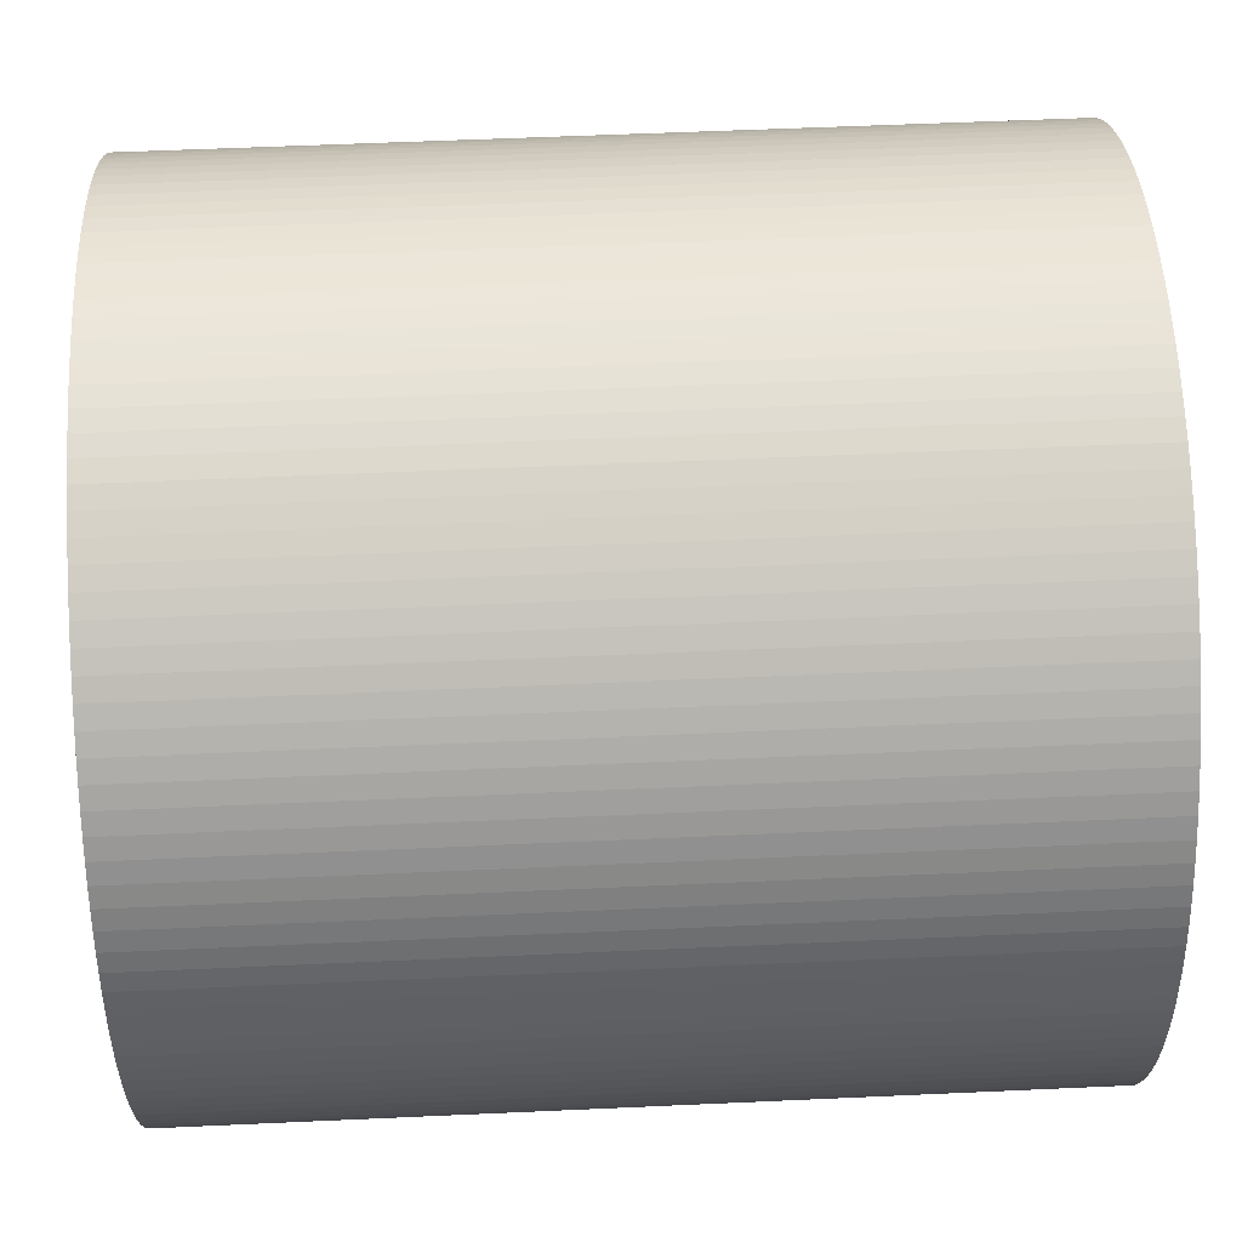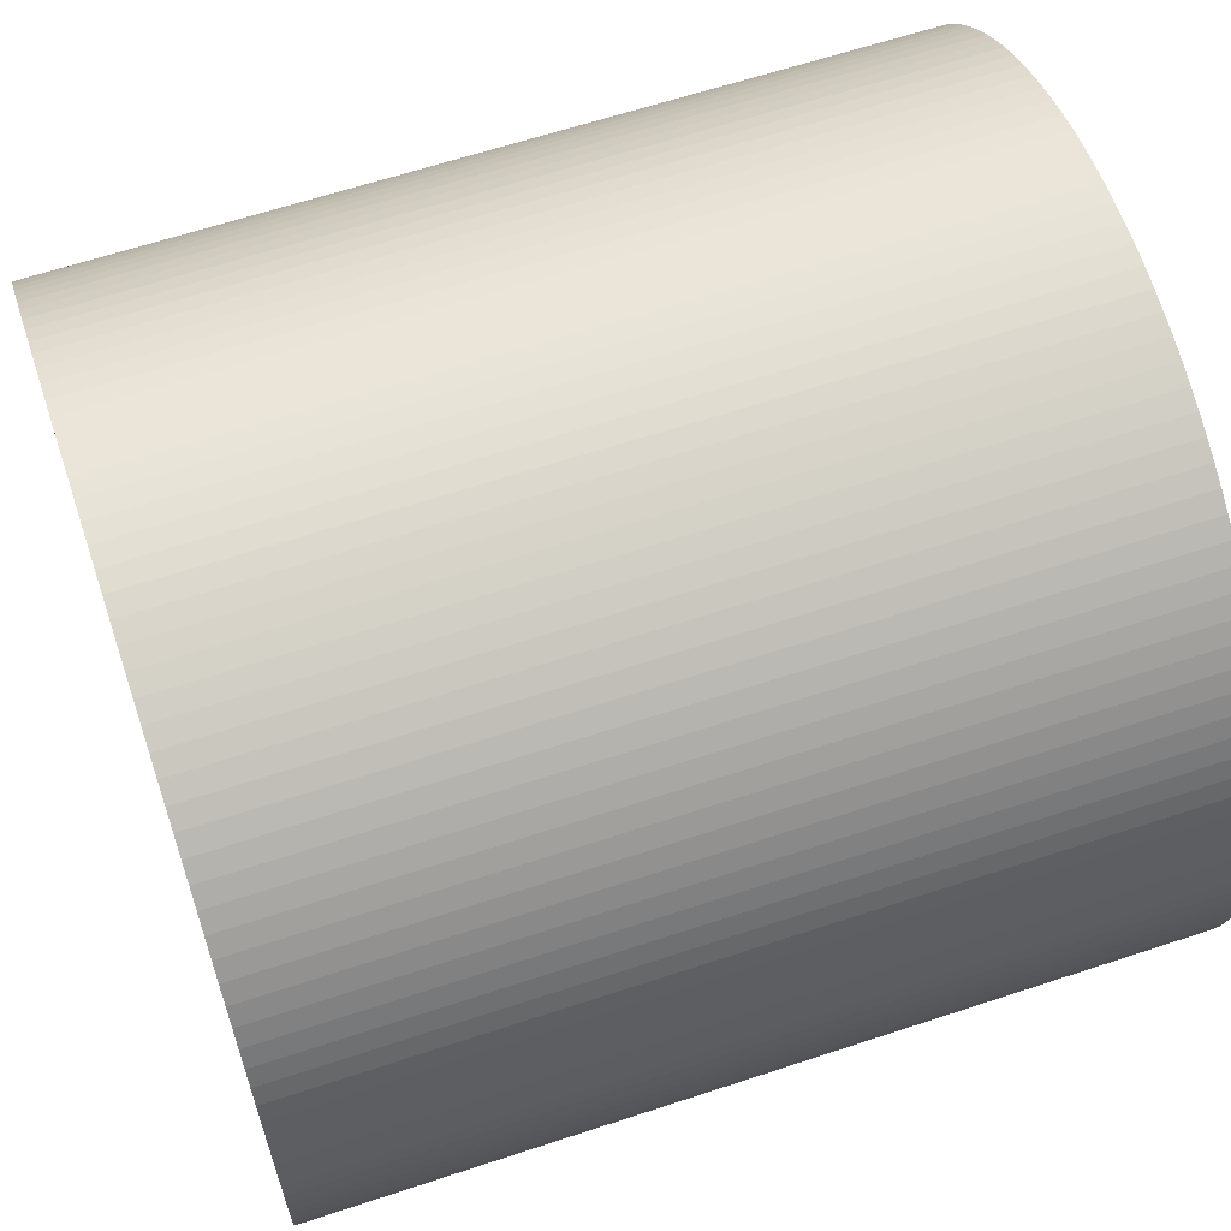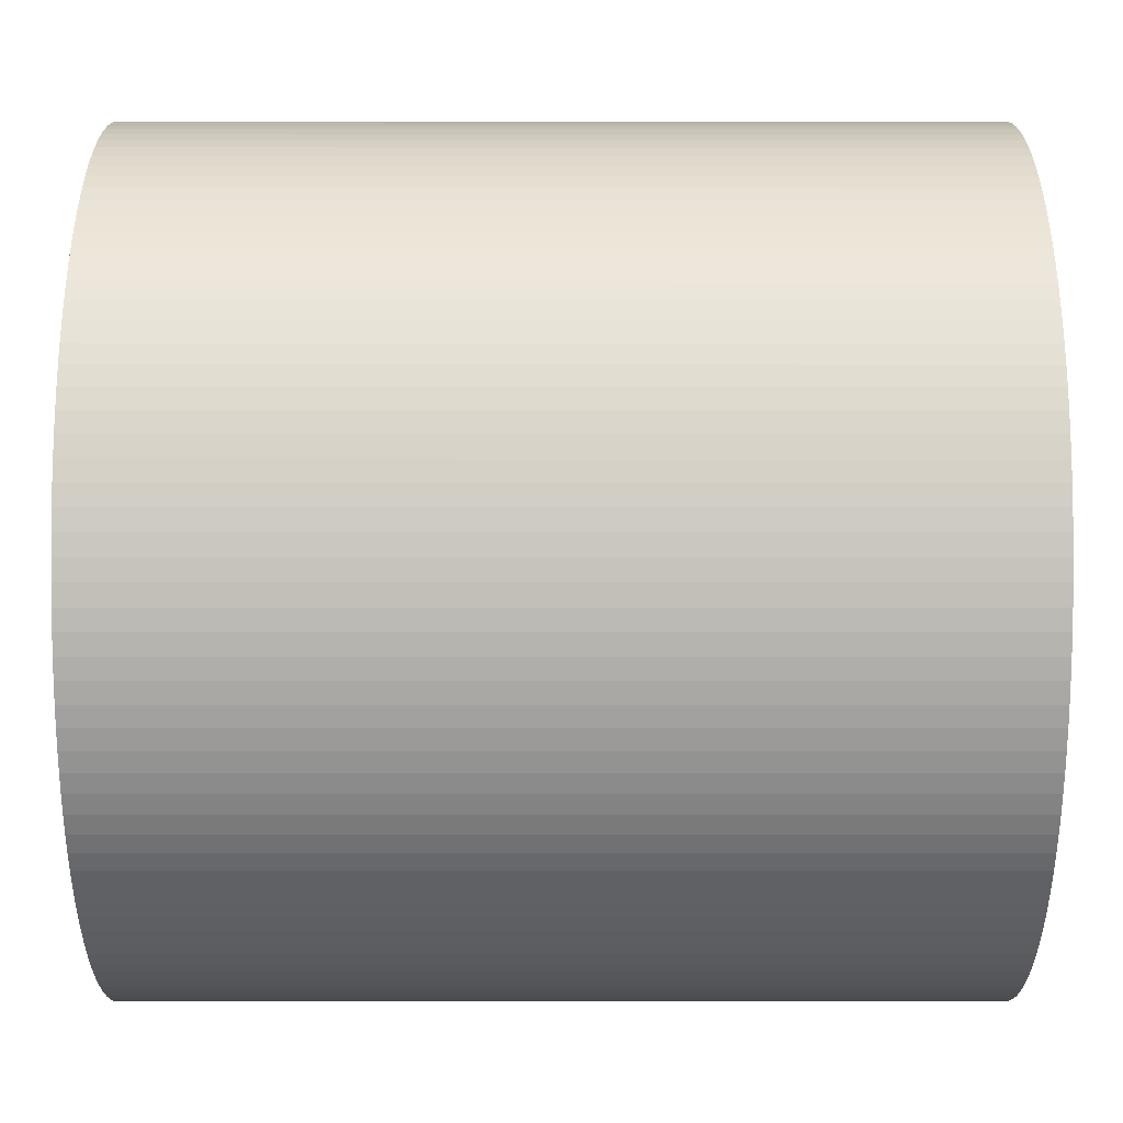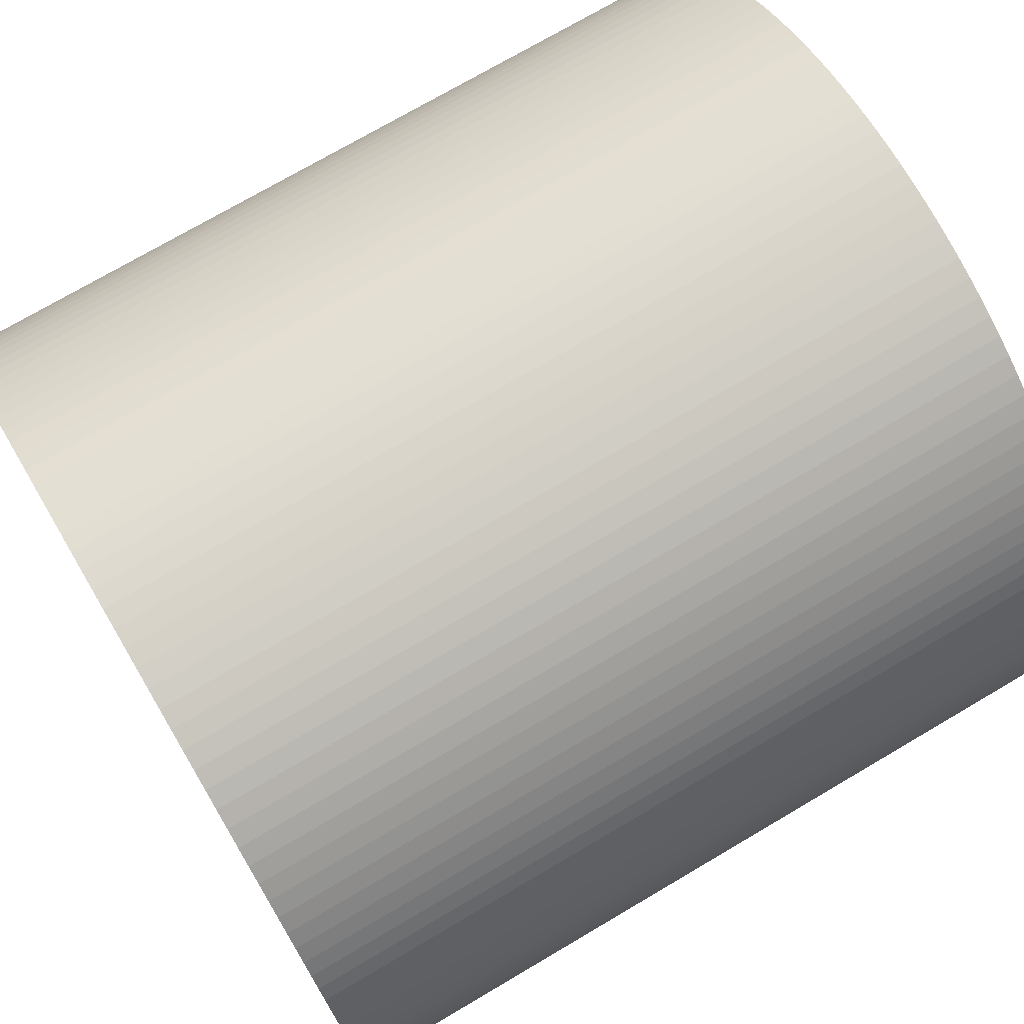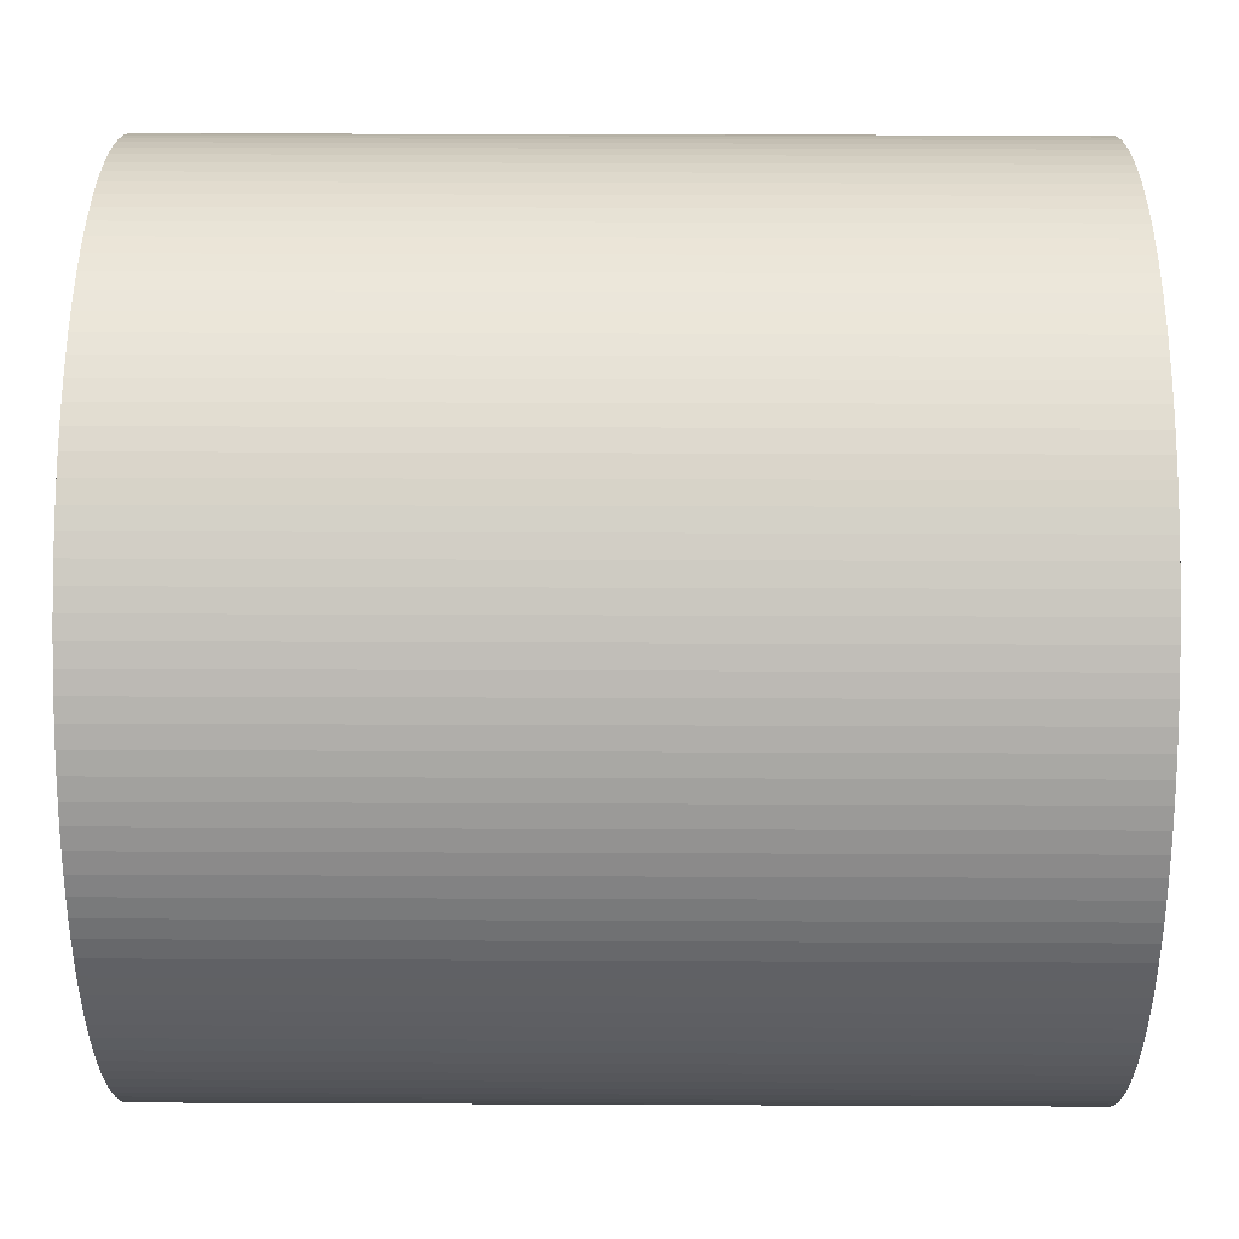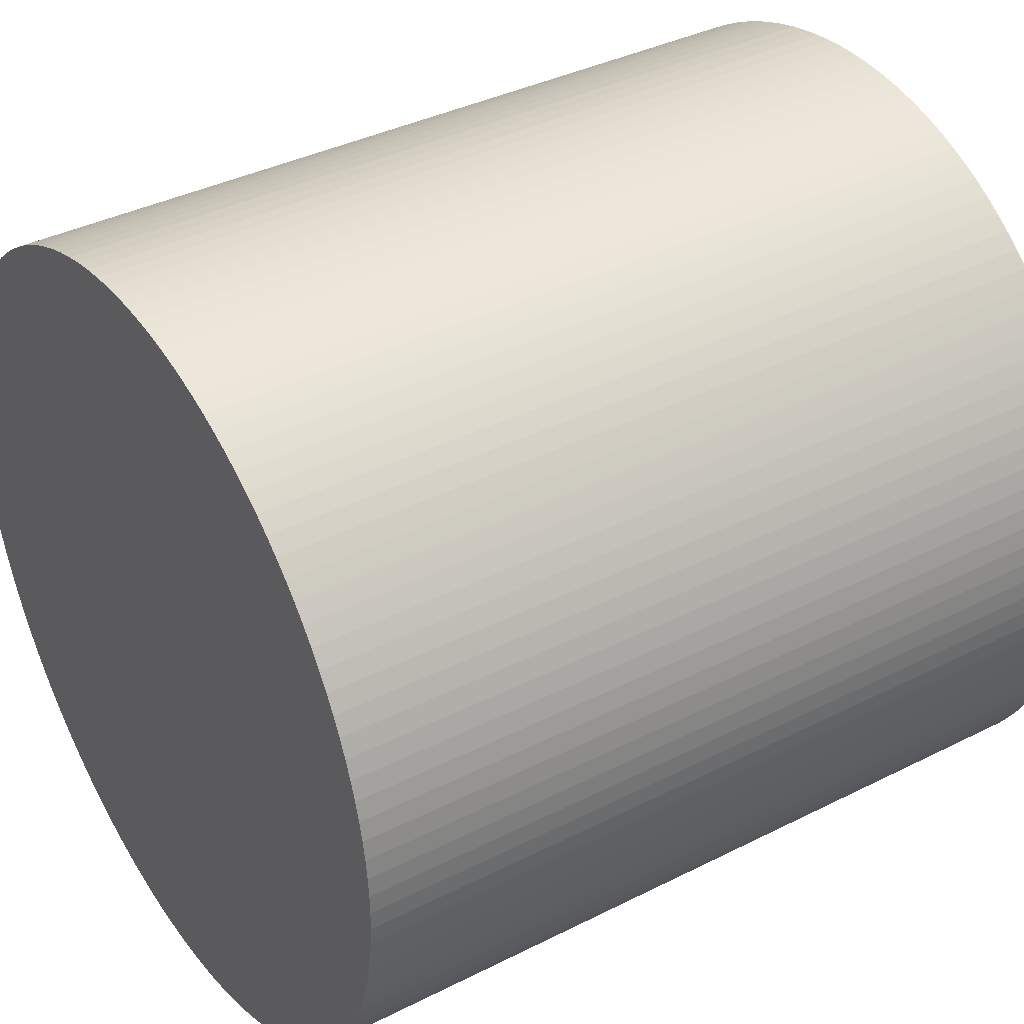
<metadata>
{"format":"obj","ext":"obj","renderer":"f3d","projection":"perspective","resolution":1024,"background":"white","views":[{"elev":54.0,"azim":-2.8,"up":"+Y"},{"elev":63.3,"azim":-18.5,"up":"+Z"},{"elev":-3.3,"azim":-0.1,"up":"+Z"},{"elev":73.6,"azim":-30.5,"up":"+Y"},{"elev":27.7,"azim":-179.6,"up":"+Z"},{"elev":37.8,"azim":147.2,"up":"+Z"}]}
</metadata>
<code>
o Cylinder
v -0.5 0 0.5
v 0.5 -0 0.5
v -0.5 0.02453 0.4994
v 0.5 0.02453 0.4994
v -0.5 0.04901 0.4976
v 0.5 0.04901 0.4976
v -0.5 0.07336 0.4946
v 0.5 0.07336 0.4946
v -0.5 0.09755 0.4904
v 0.5 0.09755 0.4904
v -0.5 0.1215 0.485
v 0.5 0.1215 0.485
v -0.5 0.1451 0.4785
v 0.5 0.1451 0.4785
v -0.5 0.1684 0.4708
v 0.5 0.1684 0.4708
v -0.5 0.1913 0.4619
v 0.5 0.1913 0.4619
v -0.5 0.2138 0.452
v 0.5 0.2138 0.452
v -0.5 0.2357 0.441
v 0.5 0.2357 0.441
v -0.5 0.2571 0.4289
v 0.5 0.2571 0.4289
v -0.5 0.2778 0.4157
v 0.5 0.2778 0.4157
v -0.5 0.2979 0.4016
v 0.5 0.2979 0.4016
v -0.5 0.3172 0.3865
v 0.5 0.3172 0.3865
v -0.5 0.3358 0.3705
v 0.5 0.3358 0.3705
v -0.5 0.3536 0.3536
v 0.5 0.3536 0.3536
v -0.5 0.3705 0.3358
v 0.5 0.3705 0.3358
v -0.5 0.3865 0.3172
v 0.5 0.3865 0.3172
v -0.5 0.4016 0.2979
v 0.5 0.4016 0.2979
v -0.5 0.4157 0.2778
v 0.5 0.4157 0.2778
v -0.5 0.4289 0.2571
v 0.5 0.4289 0.2571
v -0.5 0.441 0.2357
v 0.5 0.441 0.2357
v -0.5 0.452 0.2138
v 0.5 0.452 0.2138
v -0.5 0.4619 0.1913
v 0.5 0.4619 0.1913
v -0.5 0.4708 0.1684
v 0.5 0.4708 0.1684
v -0.5 0.4785 0.1451
v 0.5 0.4785 0.1451
v -0.5 0.485 0.1215
v 0.5 0.485 0.1215
v -0.5 0.4904 0.09755
v 0.5 0.4904 0.09755
v -0.5 0.4946 0.07336
v 0.5 0.4946 0.07336
v -0.5 0.4976 0.04901
v 0.5 0.4976 0.04901
v -0.5 0.4994 0.02453
v 0.5 0.4994 0.02453
v -0.5 0.5 0
v 0.5 0.5 -0
v -0.5 0.4994 -0.02453
v 0.5 0.4994 -0.02453
v -0.5 0.4976 -0.04901
v 0.5 0.4976 -0.04901
v -0.5 0.4946 -0.07336
v 0.5 0.4946 -0.07336
v -0.5 0.4904 -0.09755
v 0.5 0.4904 -0.09755
v -0.5 0.485 -0.1215
v 0.5 0.485 -0.1215
v -0.5 0.4785 -0.1451
v 0.5 0.4785 -0.1451
v -0.5 0.4708 -0.1684
v 0.5 0.4708 -0.1684
v -0.5 0.4619 -0.1913
v 0.5 0.4619 -0.1913
v -0.5 0.452 -0.2138
v 0.5 0.452 -0.2138
v -0.5 0.441 -0.2357
v 0.5 0.441 -0.2357
v -0.5 0.4289 -0.2571
v 0.5 0.4289 -0.2571
v -0.5 0.4157 -0.2778
v 0.5 0.4157 -0.2778
v -0.5 0.4016 -0.2979
v 0.5 0.4016 -0.2979
v -0.5 0.3865 -0.3172
v 0.5 0.3865 -0.3172
v -0.5 0.3705 -0.3358
v 0.5 0.3705 -0.3358
v -0.5 0.3536 -0.3536
v 0.5 0.3536 -0.3536
v -0.5 0.3358 -0.3705
v 0.5 0.3358 -0.3705
v -0.5 0.3172 -0.3865
v 0.5 0.3172 -0.3865
v -0.5 0.2979 -0.4016
v 0.5 0.2979 -0.4016
v -0.5 0.2778 -0.4157
v 0.5 0.2778 -0.4157
v -0.5 0.2571 -0.4289
v 0.5 0.2571 -0.4289
v -0.5 0.2357 -0.441
v 0.5 0.2357 -0.441
v -0.5 0.2138 -0.452
v 0.5 0.2138 -0.452
v -0.5 0.1913 -0.4619
v 0.5 0.1913 -0.4619
v -0.5 0.1684 -0.4708
v 0.5 0.1684 -0.4708
v -0.5 0.1451 -0.4785
v 0.5 0.1451 -0.4785
v -0.5 0.1215 -0.485
v 0.5 0.1215 -0.485
v -0.5 0.09755 -0.4904
v 0.5 0.09755 -0.4904
v -0.5 0.07336 -0.4946
v 0.5 0.07336 -0.4946
v -0.5 0.04901 -0.4976
v 0.5 0.04901 -0.4976
v -0.5 0.02453 -0.4994
v 0.5 0.02453 -0.4994
v -0.5 0 -0.5
v 0.5 -0 -0.5
v -0.5 -0.02453 -0.4994
v 0.5 -0.02453 -0.4994
v -0.5 -0.04901 -0.4976
v 0.5 -0.04901 -0.4976
v -0.5 -0.07336 -0.4946
v 0.5 -0.07336 -0.4946
v -0.5 -0.09755 -0.4904
v 0.5 -0.09755 -0.4904
v -0.5 -0.1215 -0.485
v 0.5 -0.1215 -0.485
v -0.5 -0.1451 -0.4785
v 0.5 -0.1451 -0.4785
v -0.5 -0.1684 -0.4708
v 0.5 -0.1684 -0.4708
v -0.5 -0.1913 -0.4619
v 0.5 -0.1913 -0.4619
v -0.5 -0.2138 -0.452
v 0.5 -0.2138 -0.452
v -0.5 -0.2357 -0.441
v 0.5 -0.2357 -0.441
v -0.5 -0.2571 -0.4289
v 0.5 -0.2571 -0.4289
v -0.5 -0.2778 -0.4157
v 0.5 -0.2778 -0.4157
v -0.5 -0.2979 -0.4016
v 0.5 -0.2979 -0.4016
v -0.5 -0.3172 -0.3865
v 0.5 -0.3172 -0.3865
v -0.5 -0.3358 -0.3705
v 0.5 -0.3358 -0.3705
v -0.5 -0.3536 -0.3536
v 0.5 -0.3536 -0.3536
v -0.5 -0.3705 -0.3358
v 0.5 -0.3705 -0.3358
v -0.5 -0.3865 -0.3172
v 0.5 -0.3865 -0.3172
v -0.5 -0.4016 -0.2979
v 0.5 -0.4016 -0.2979
v -0.5 -0.4157 -0.2778
v 0.5 -0.4157 -0.2778
v -0.5 -0.4289 -0.2571
v 0.5 -0.4289 -0.2571
v -0.5 -0.441 -0.2357
v 0.5 -0.441 -0.2357
v -0.5 -0.452 -0.2138
v 0.5 -0.452 -0.2138
v -0.5 -0.4619 -0.1913
v 0.5 -0.4619 -0.1913
v -0.5 -0.4708 -0.1684
v 0.5 -0.4708 -0.1684
v -0.5 -0.4785 -0.1451
v 0.5 -0.4785 -0.1451
v -0.5 -0.485 -0.1215
v 0.5 -0.485 -0.1215
v -0.5 -0.4904 -0.09755
v 0.5 -0.4904 -0.09755
v -0.5 -0.4946 -0.07336
v 0.5 -0.4946 -0.07336
v -0.5 -0.4976 -0.04901
v 0.5 -0.4976 -0.04901
v -0.5 -0.4994 -0.02453
v 0.5 -0.4994 -0.02453
v -0.5 -0.5 0
v 0.5 -0.5 -0
v -0.5 -0.4994 0.02453
v 0.5 -0.4994 0.02453
v -0.5 -0.4976 0.04901
v 0.5 -0.4976 0.04901
v -0.5 -0.4946 0.07336
v 0.5 -0.4946 0.07336
v -0.5 -0.4904 0.09755
v 0.5 -0.4904 0.09755
v -0.5 -0.485 0.1215
v 0.5 -0.485 0.1215
v -0.5 -0.4785 0.1451
v 0.5 -0.4785 0.1451
v -0.5 -0.4708 0.1684
v 0.5 -0.4708 0.1684
v -0.5 -0.4619 0.1913
v 0.5 -0.4619 0.1913
v -0.5 -0.452 0.2138
v 0.5 -0.452 0.2138
v -0.5 -0.441 0.2357
v 0.5 -0.441 0.2357
v -0.5 -0.4289 0.2571
v 0.5 -0.4289 0.2571
v -0.5 -0.4157 0.2778
v 0.5 -0.4157 0.2778
v -0.5 -0.4016 0.2979
v 0.5 -0.4016 0.2979
v -0.5 -0.3865 0.3172
v 0.5 -0.3865 0.3172
v -0.5 -0.3705 0.3358
v 0.5 -0.3705 0.3358
v -0.5 -0.3536 0.3536
v 0.5 -0.3536 0.3536
v -0.5 -0.3358 0.3705
v 0.5 -0.3358 0.3705
v -0.5 -0.3172 0.3865
v 0.5 -0.3172 0.3865
v -0.5 -0.2979 0.4016
v 0.5 -0.2979 0.4016
v -0.5 -0.2778 0.4157
v 0.5 -0.2778 0.4157
v -0.5 -0.2571 0.4289
v 0.5 -0.2571 0.4289
v -0.5 -0.2357 0.441
v 0.5 -0.2357 0.441
v -0.5 -0.2138 0.452
v 0.5 -0.2138 0.452
v -0.5 -0.1913 0.4619
v 0.5 -0.1913 0.4619
v -0.5 -0.1684 0.4708
v 0.5 -0.1684 0.4708
v -0.5 -0.1451 0.4785
v 0.5 -0.1451 0.4785
v -0.5 -0.1215 0.485
v 0.5 -0.1215 0.485
v -0.5 -0.09755 0.4904
v 0.5 -0.09755 0.4904
v -0.5 -0.07336 0.4946
v 0.5 -0.07336 0.4946
v -0.5 -0.04901 0.4976
v 0.5 -0.04901 0.4976
v -0.5 -0.02453 0.4994
v 0.5 -0.02453 0.4994
f 1 2 4 3
f 3 4 6 5
f 5 6 8 7
f 7 8 10 9
f 9 10 12 11
f 11 12 14 13
f 13 14 16 15
f 15 16 18 17
f 17 18 20 19
f 19 20 22 21
f 21 22 24 23
f 23 24 26 25
f 25 26 28 27
f 27 28 30 29
f 29 30 32 31
f 31 32 34 33
f 33 34 36 35
f 35 36 38 37
f 37 38 40 39
f 39 40 42 41
f 41 42 44 43
f 43 44 46 45
f 45 46 48 47
f 47 48 50 49
f 49 50 52 51
f 51 52 54 53
f 53 54 56 55
f 55 56 58 57
f 57 58 60 59
f 59 60 62 61
f 61 62 64 63
f 63 64 66 65
f 65 66 68 67
f 67 68 70 69
f 69 70 72 71
f 71 72 74 73
f 73 74 76 75
f 75 76 78 77
f 77 78 80 79
f 79 80 82 81
f 81 82 84 83
f 83 84 86 85
f 85 86 88 87
f 87 88 90 89
f 89 90 92 91
f 91 92 94 93
f 93 94 96 95
f 95 96 98 97
f 97 98 100 99
f 99 100 102 101
f 101 102 104 103
f 103 104 106 105
f 105 106 108 107
f 107 108 110 109
f 109 110 112 111
f 111 112 114 113
f 113 114 116 115
f 115 116 118 117
f 117 118 120 119
f 119 120 122 121
f 121 122 124 123
f 123 124 126 125
f 125 126 128 127
f 127 128 130 129
f 129 130 132 131
f 131 132 134 133
f 133 134 136 135
f 135 136 138 137
f 137 138 140 139
f 139 140 142 141
f 141 142 144 143
f 143 144 146 145
f 145 146 148 147
f 147 148 150 149
f 149 150 152 151
f 151 152 154 153
f 153 154 156 155
f 155 156 158 157
f 157 158 160 159
f 159 160 162 161
f 161 162 164 163
f 163 164 166 165
f 165 166 168 167
f 167 168 170 169
f 169 170 172 171
f 171 172 174 173
f 173 174 176 175
f 175 176 178 177
f 177 178 180 179
f 179 180 182 181
f 181 182 184 183
f 183 184 186 185
f 185 186 188 187
f 187 188 190 189
f 189 190 192 191
f 191 192 194 193
f 193 194 196 195
f 195 196 198 197
f 197 198 200 199
f 199 200 202 201
f 201 202 204 203
f 203 204 206 205
f 205 206 208 207
f 207 208 210 209
f 209 210 212 211
f 211 212 214 213
f 213 214 216 215
f 215 216 218 217
f 217 218 220 219
f 219 220 222 221
f 221 222 224 223
f 223 224 226 225
f 225 226 228 227
f 227 228 230 229
f 229 230 232 231
f 231 232 234 233
f 233 234 236 235
f 235 236 238 237
f 237 238 240 239
f 239 240 242 241
f 241 242 244 243
f 243 244 246 245
f 245 246 248 247
f 247 248 250 249
f 249 250 252 251
f 251 252 254 253
f 4 2 256 254 252 250 248 246 244 242 240 238 236 234 232 230 228 226 224 222 220 218 216 214 212 210 208 206 204 202 200 198 196 194 192 190 188 186 184 182 180 178 176 174 172 170 168 166 164 162 160 158 156 154 152 150 148 146 144 142 140 138 136 134 132 130 128 126 124 122 120 118 116 114 112 110 108 106 104 102 100 98 96 94 92 90 88 86 84 82 80 78 76 74 72 70 68 66 64 62 60 58 56 54 52 50 48 46 44 42 40 38 36 34 32 30 28 26 24 22 20 18 16 14 12 10 8 6
f 253 254 256 255
f 255 256 2 1
f 1 3 5 7 9 11 13 15 17 19 21 23 25 27 29 31 33 35 37 39 41 43 45 47 49 51 53 55 57 59 61 63 65 67 69 71 73 75 77 79 81 83 85 87 89 91 93 95 97 99 101 103 105 107 109 111 113 115 117 119 121 123 125 127 129 131 133 135 137 139 141 143 145 147 149 151 153 155 157 159 161 163 165 167 169 171 173 175 177 179 181 183 185 187 189 191 193 195 197 199 201 203 205 207 209 211 213 215 217 219 221 223 225 227 229 231 233 235 237 239 241 243 245 247 249 251 253 255

</code>
